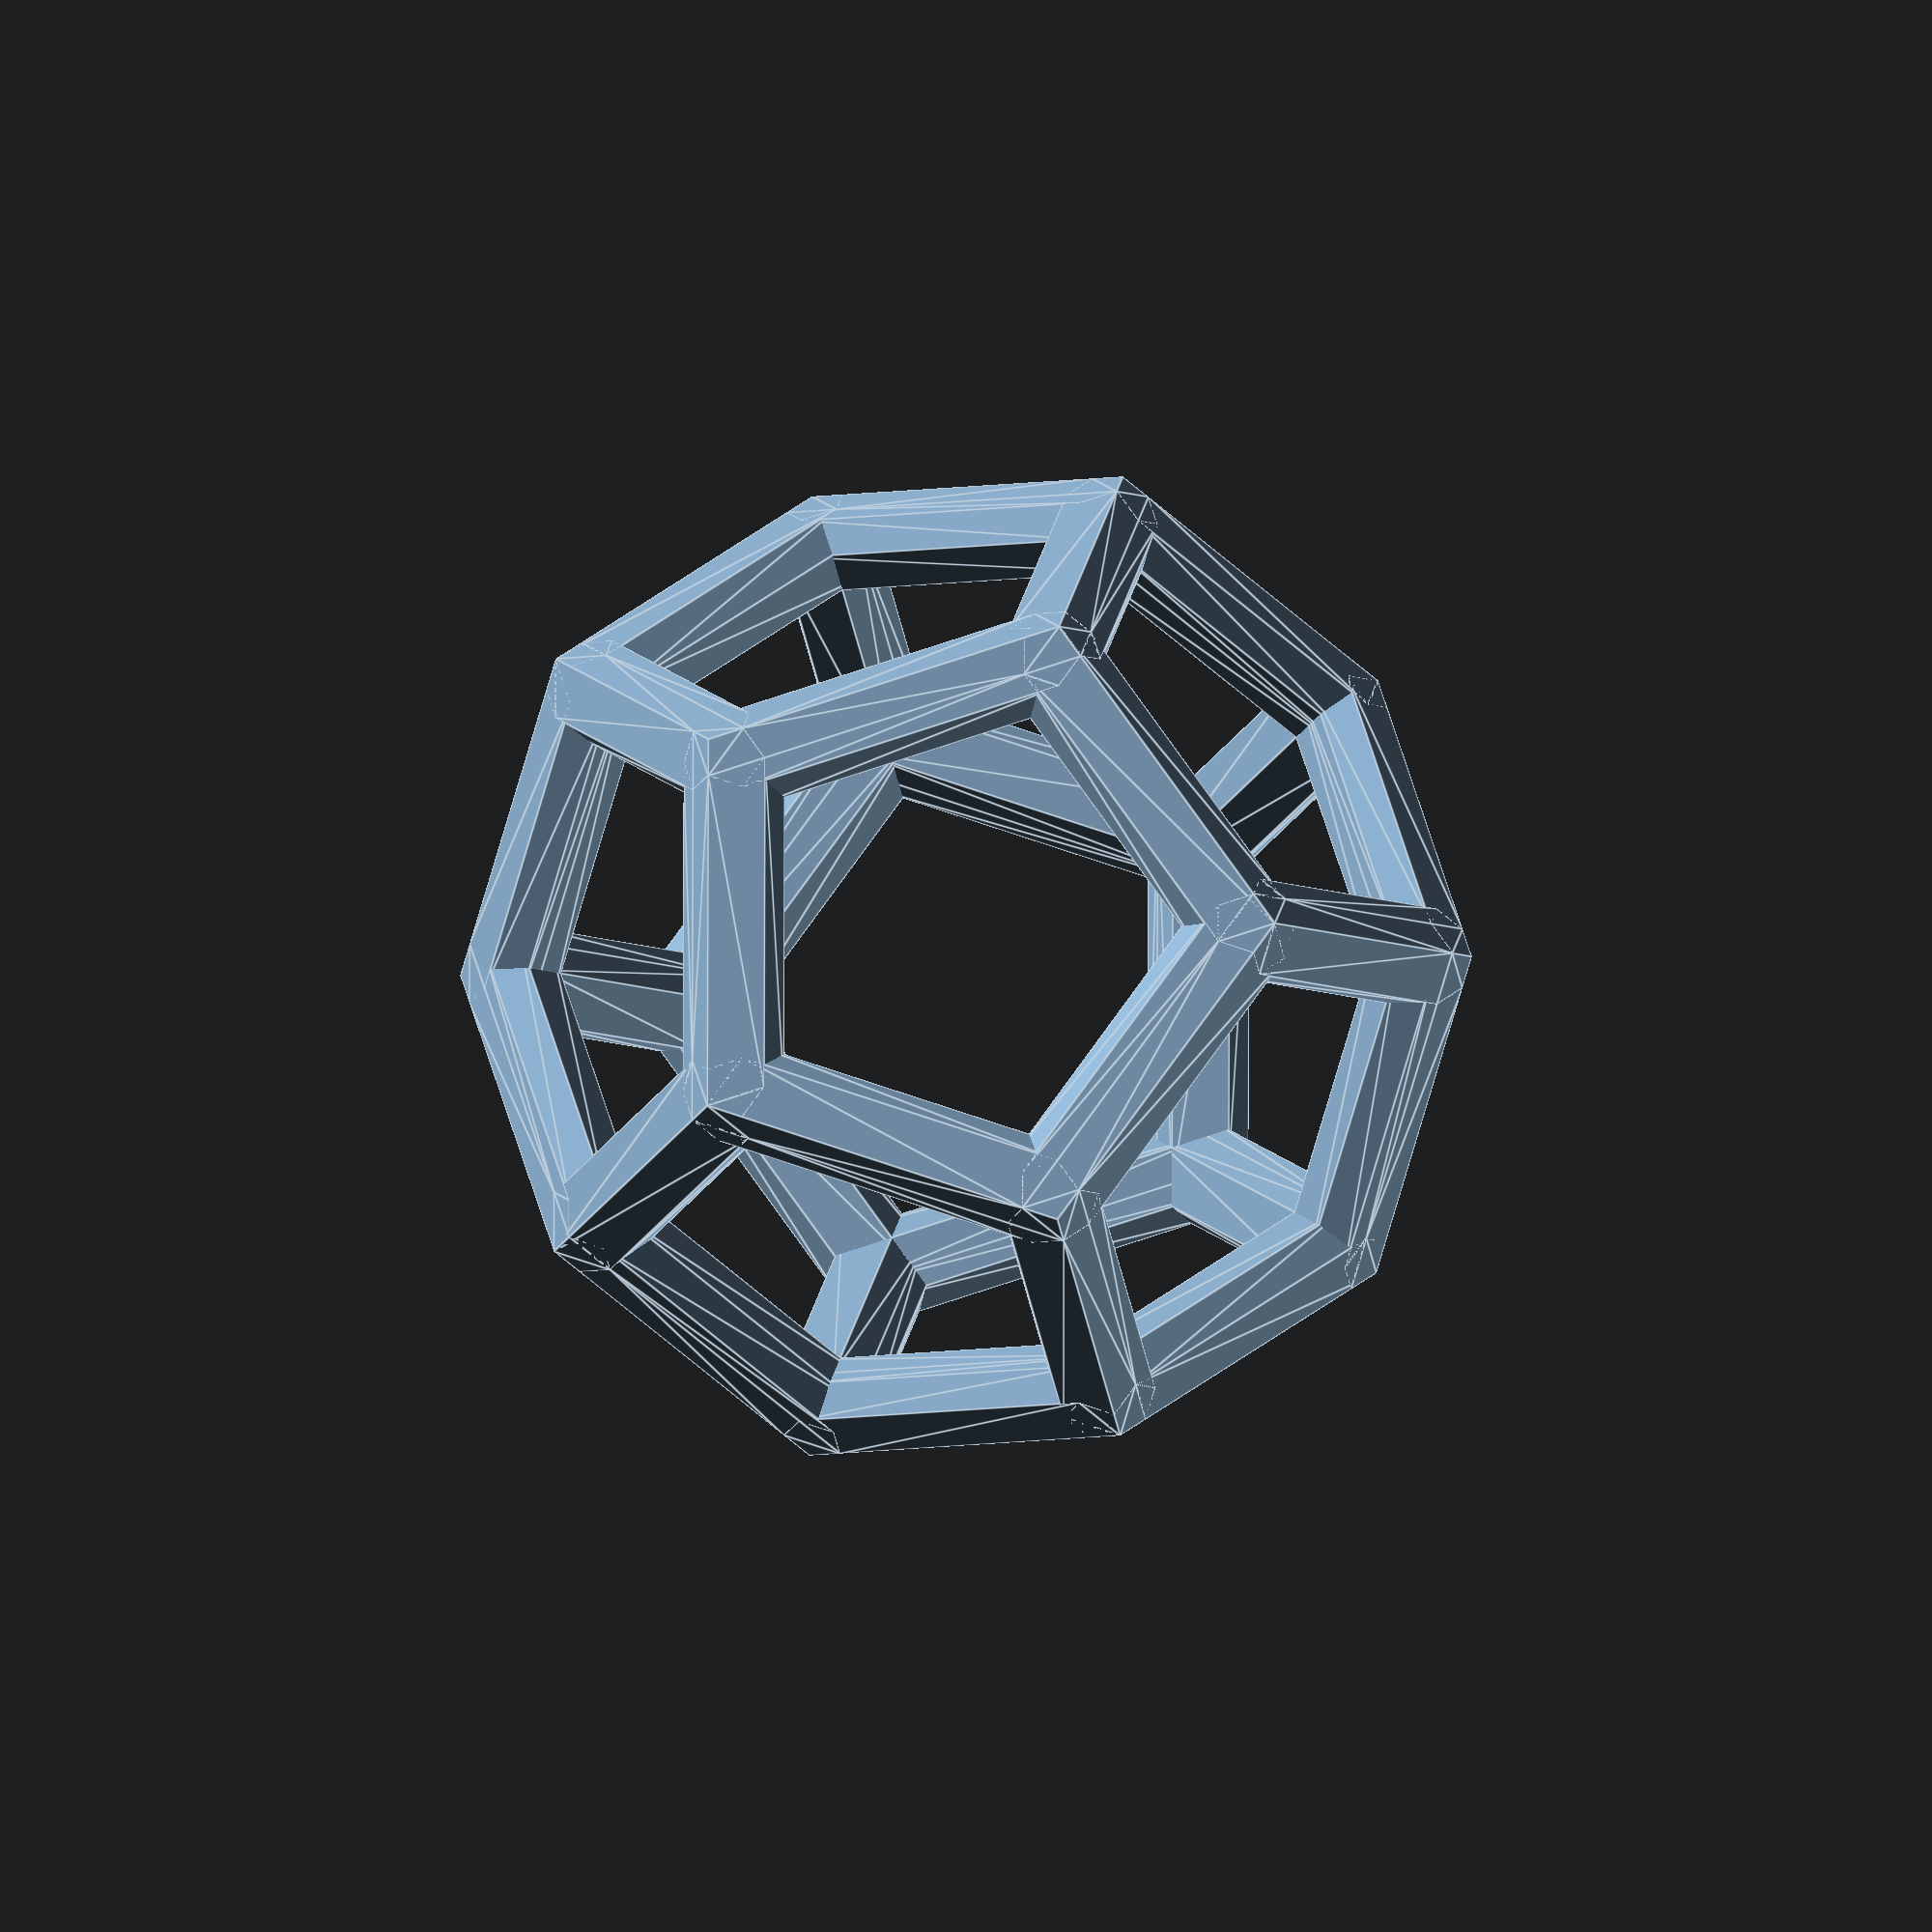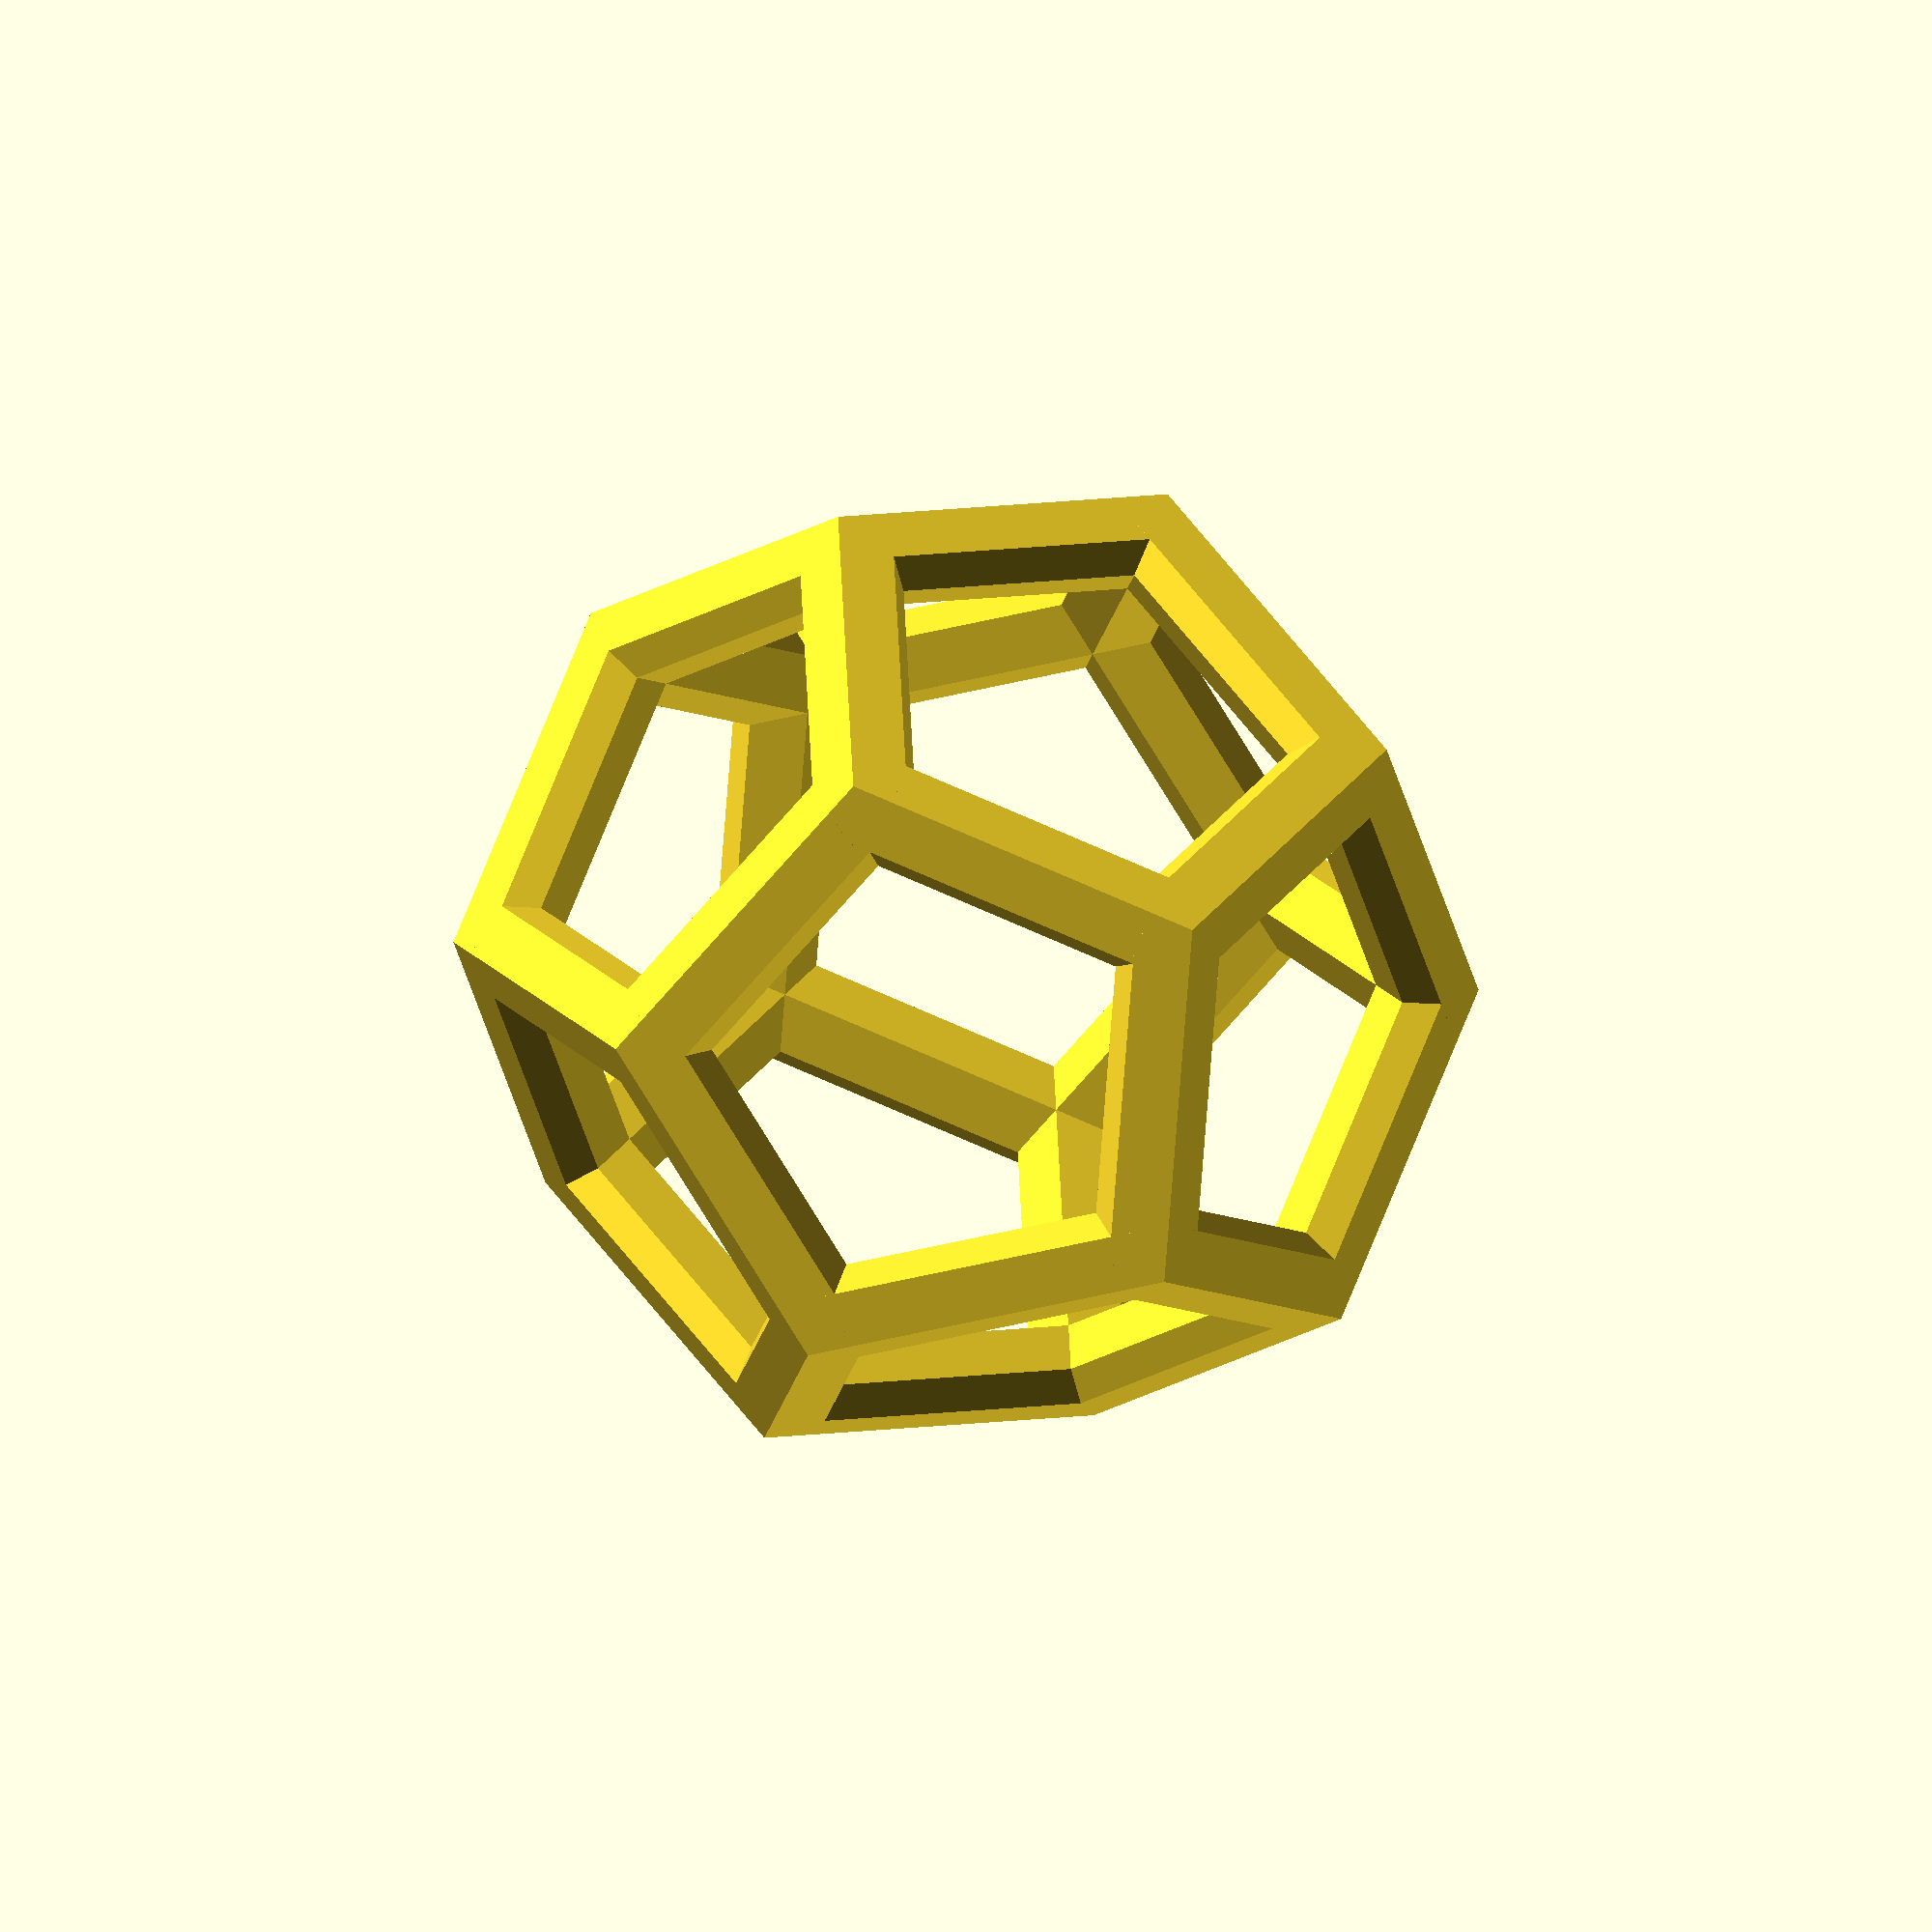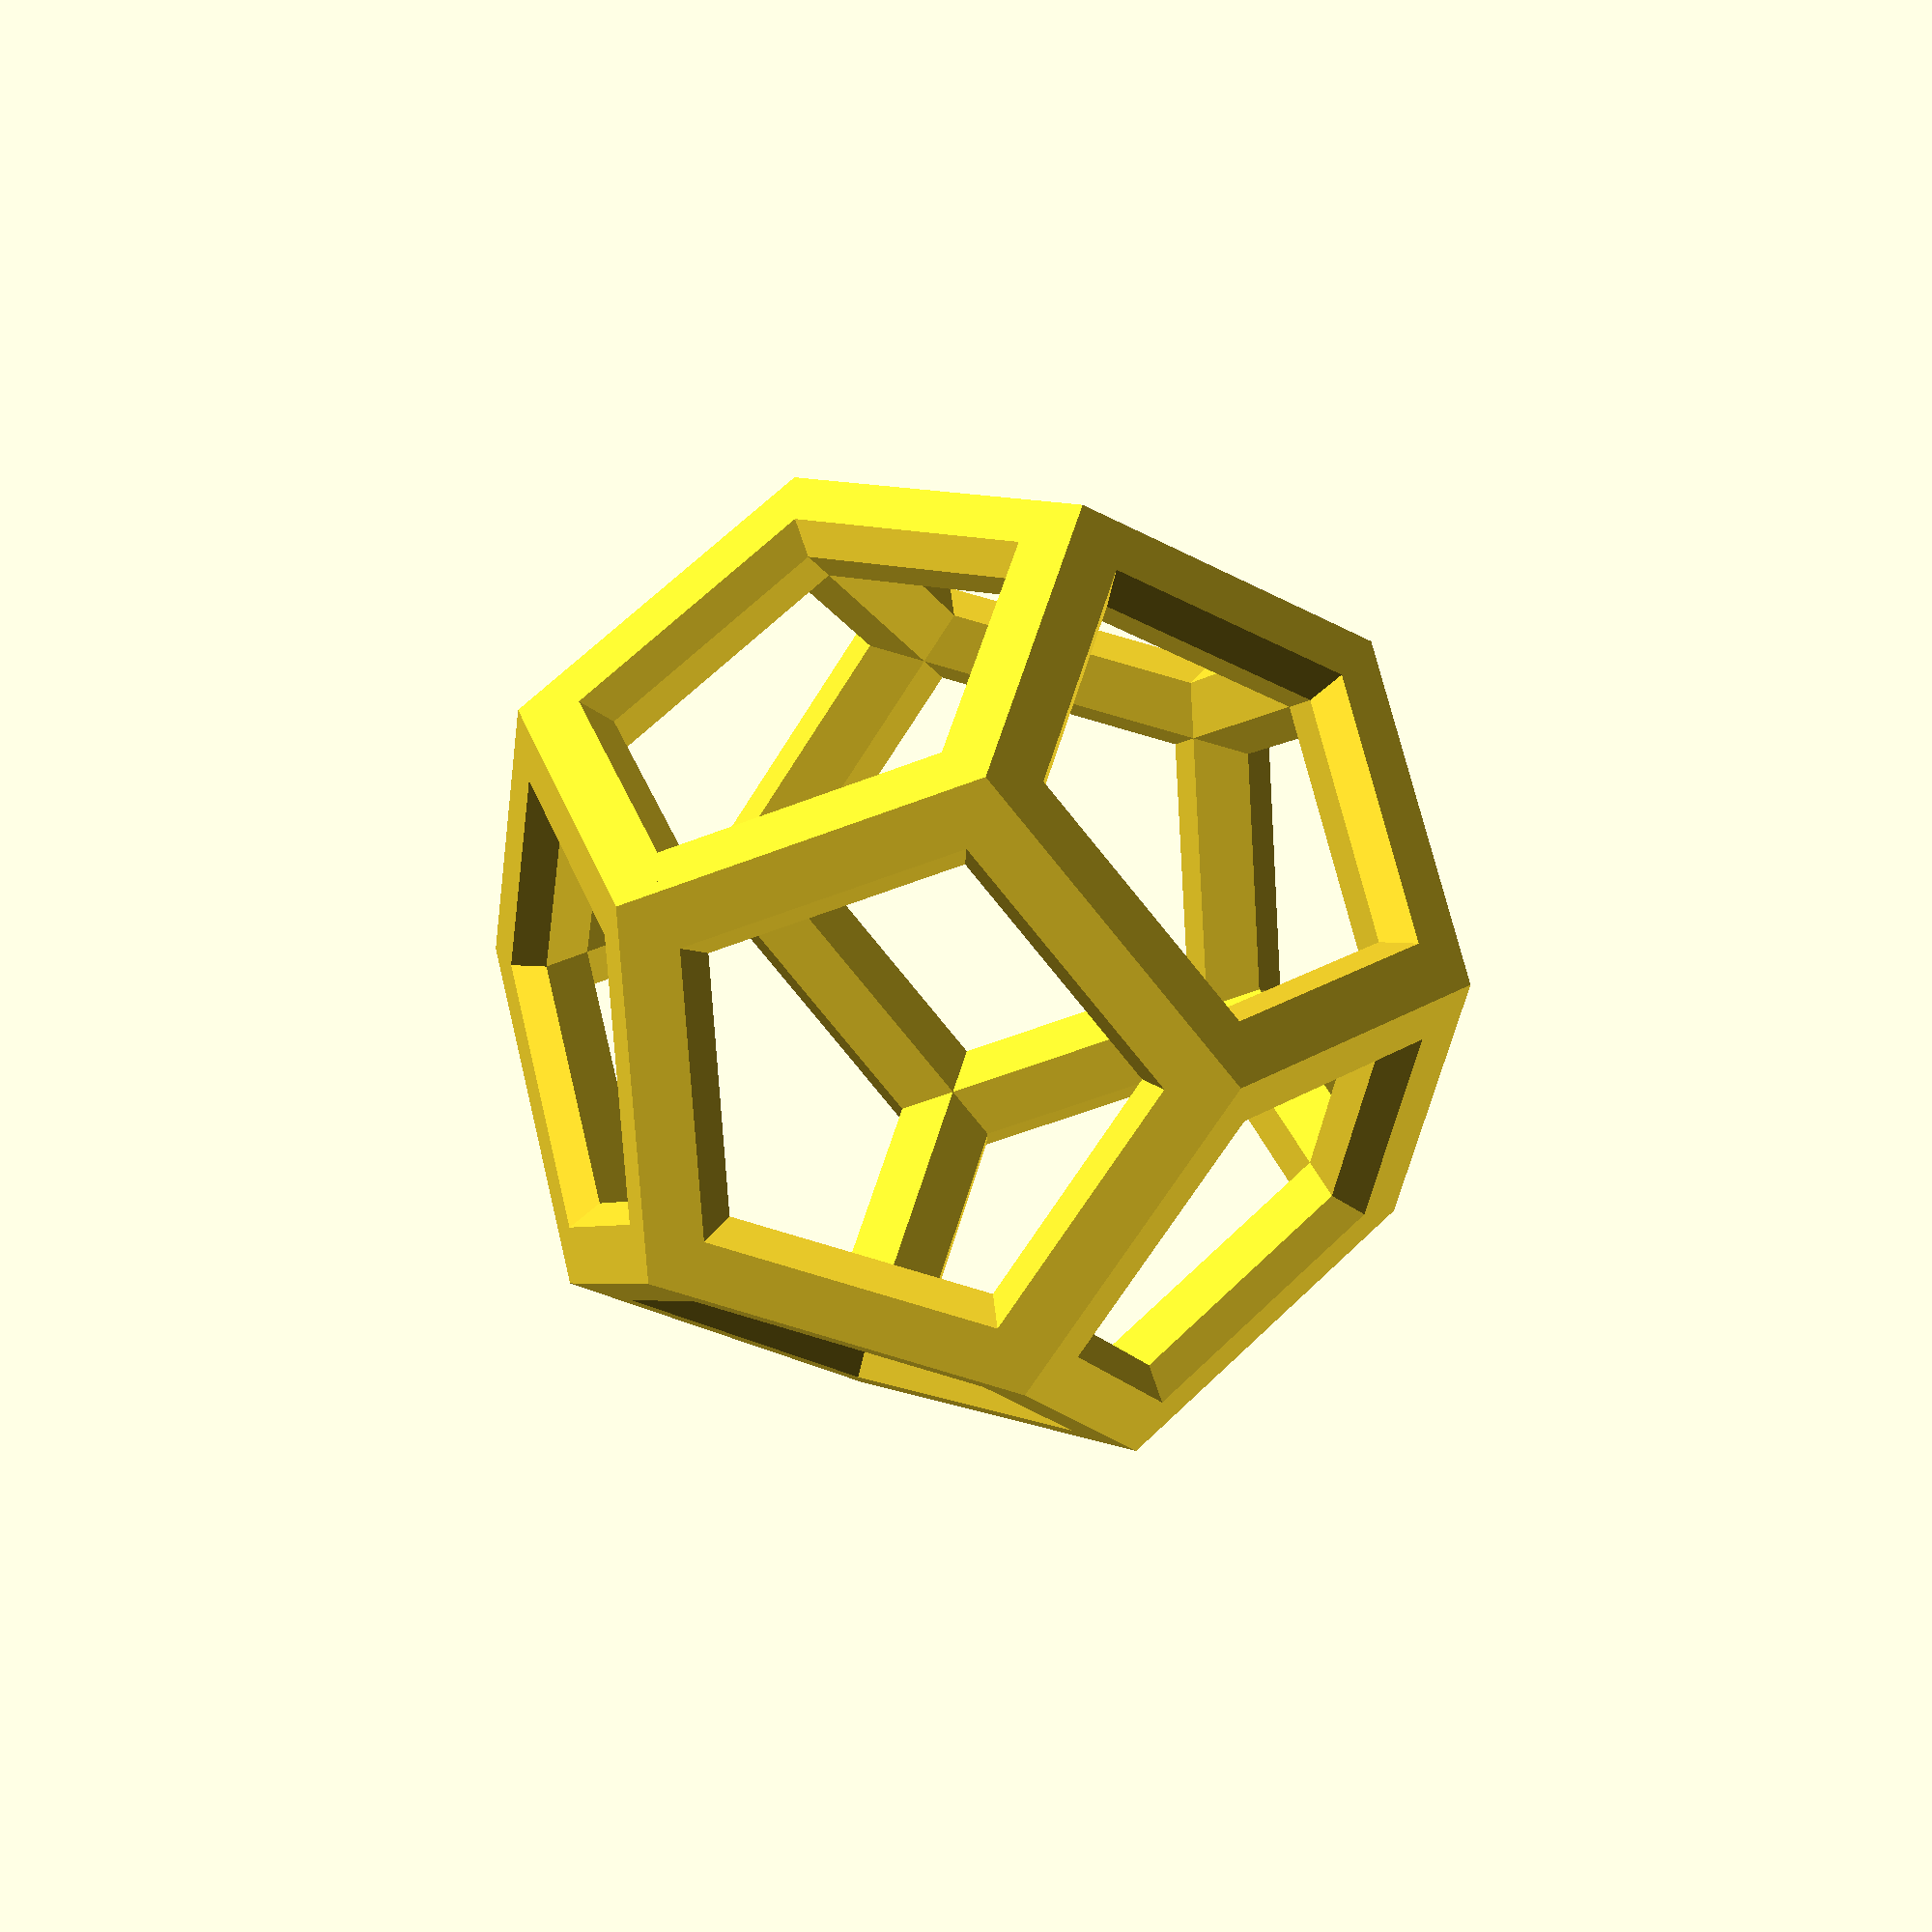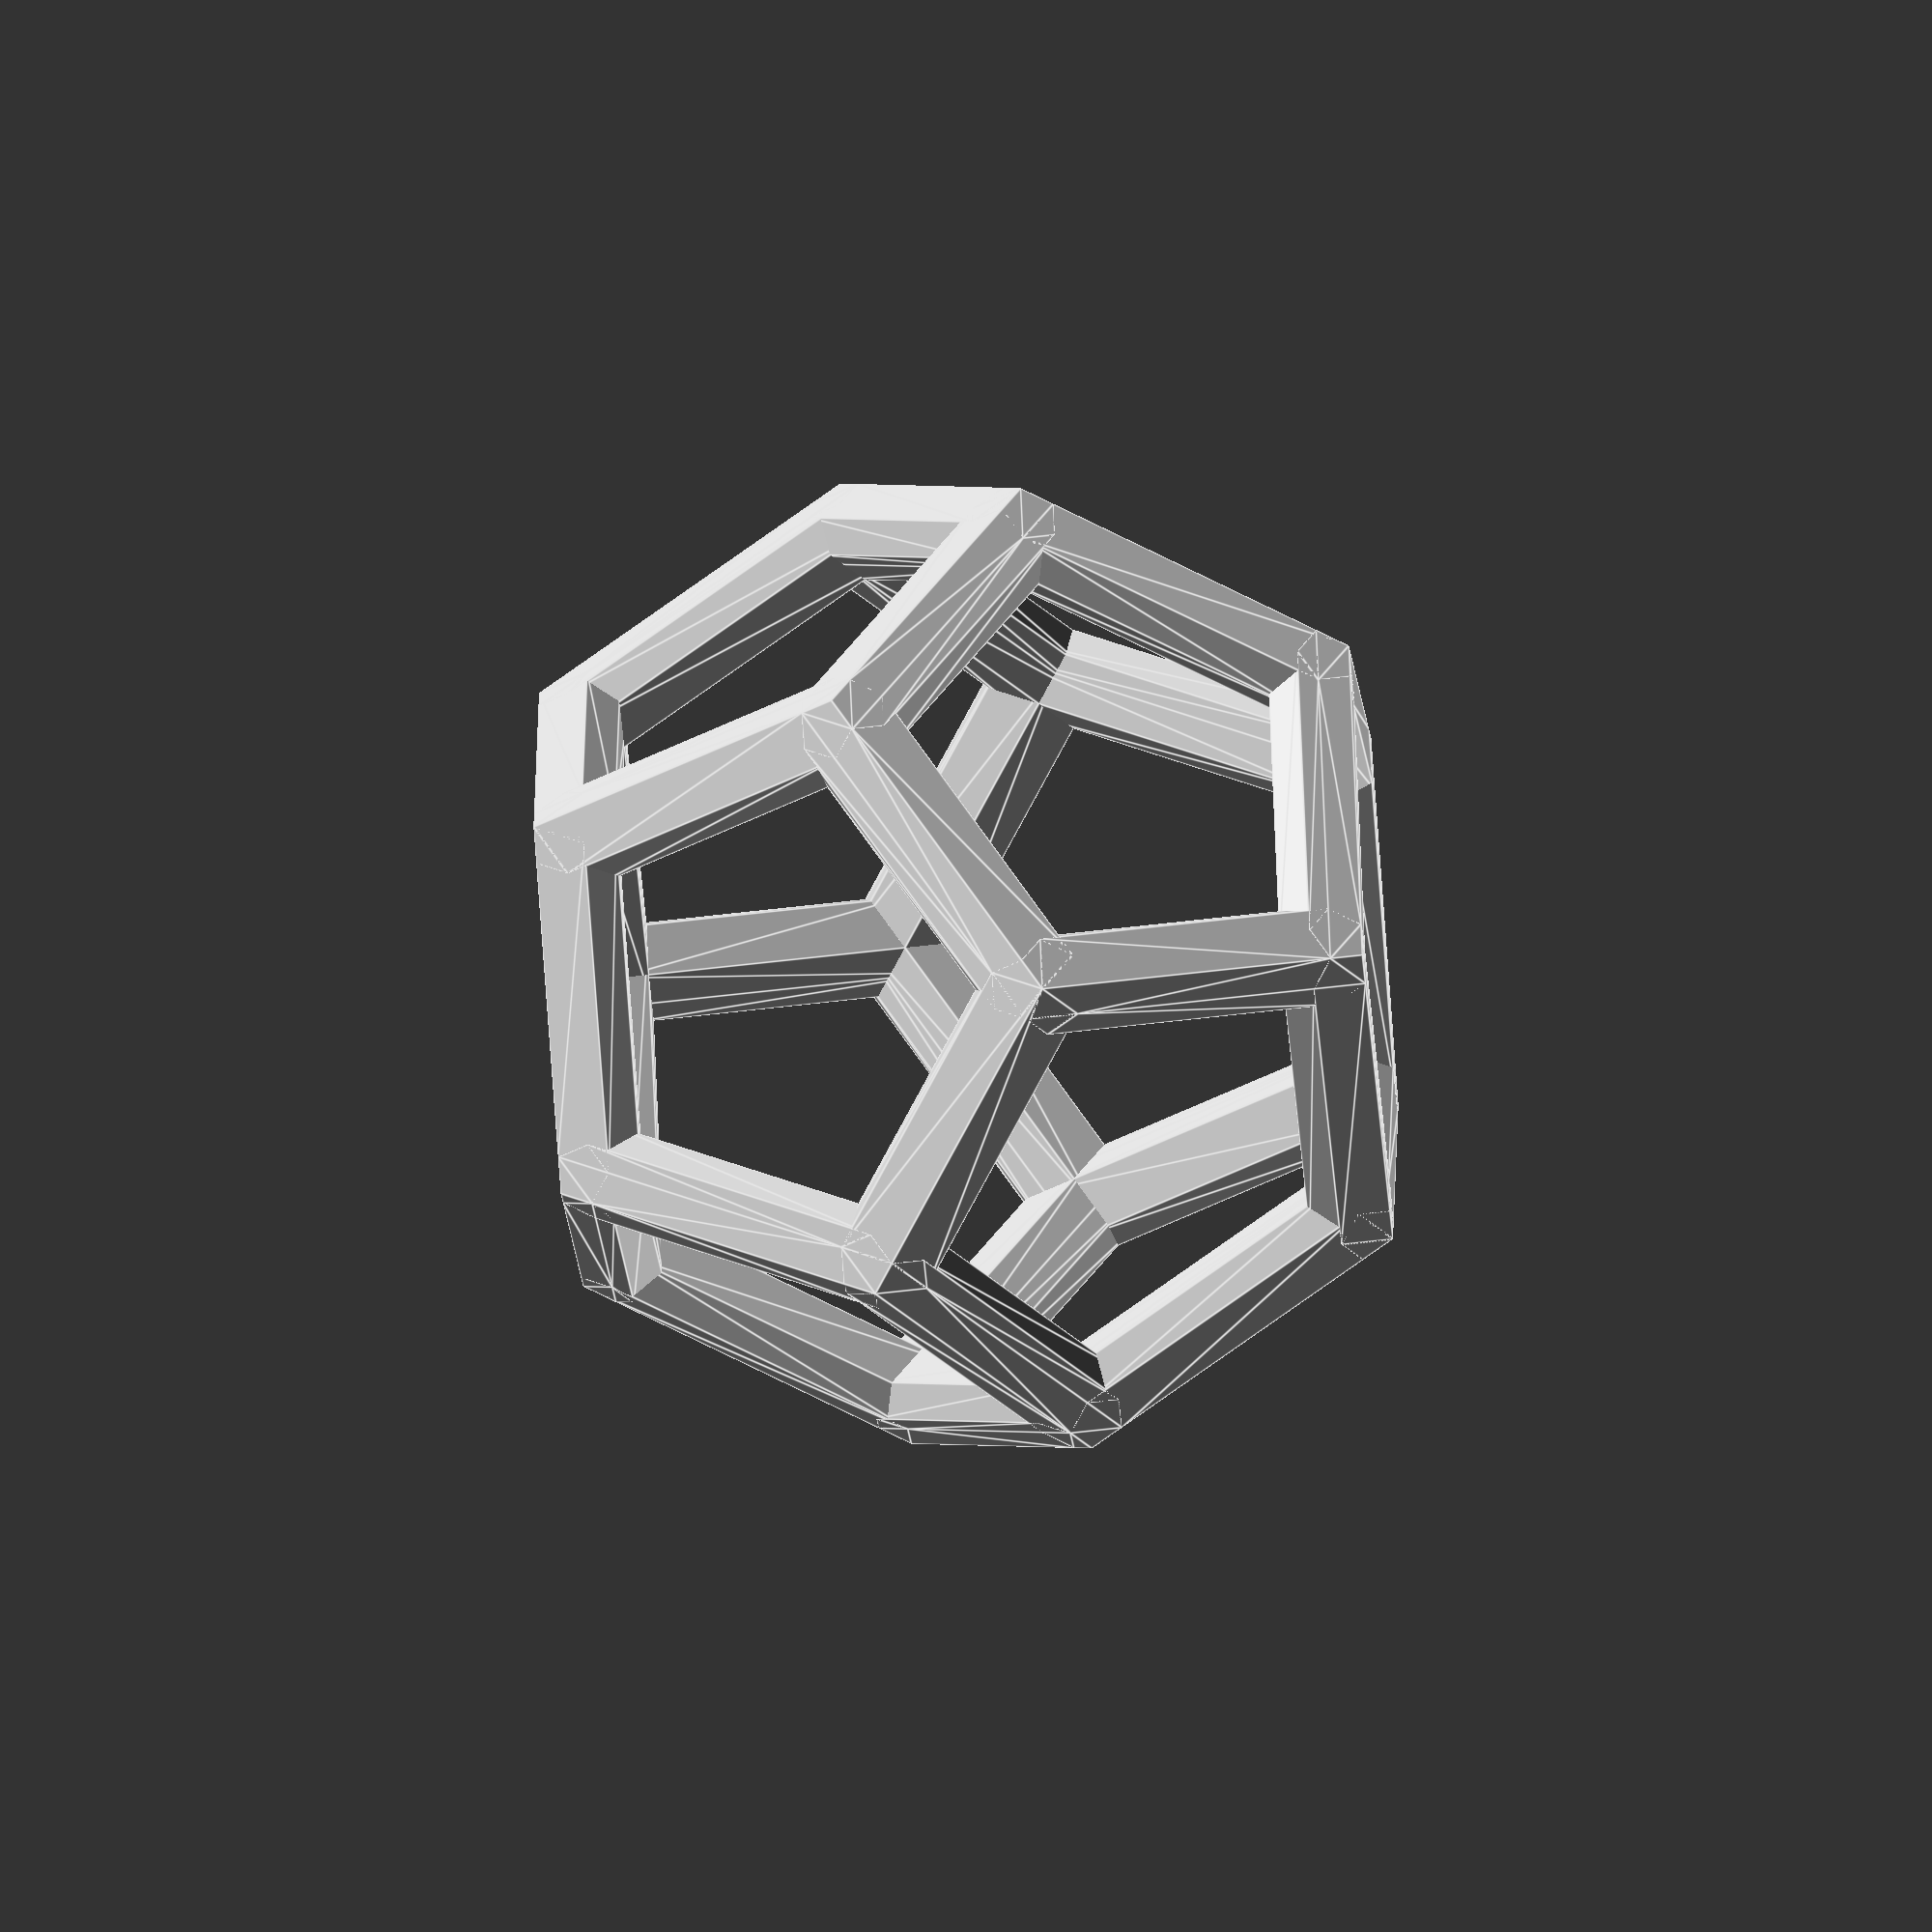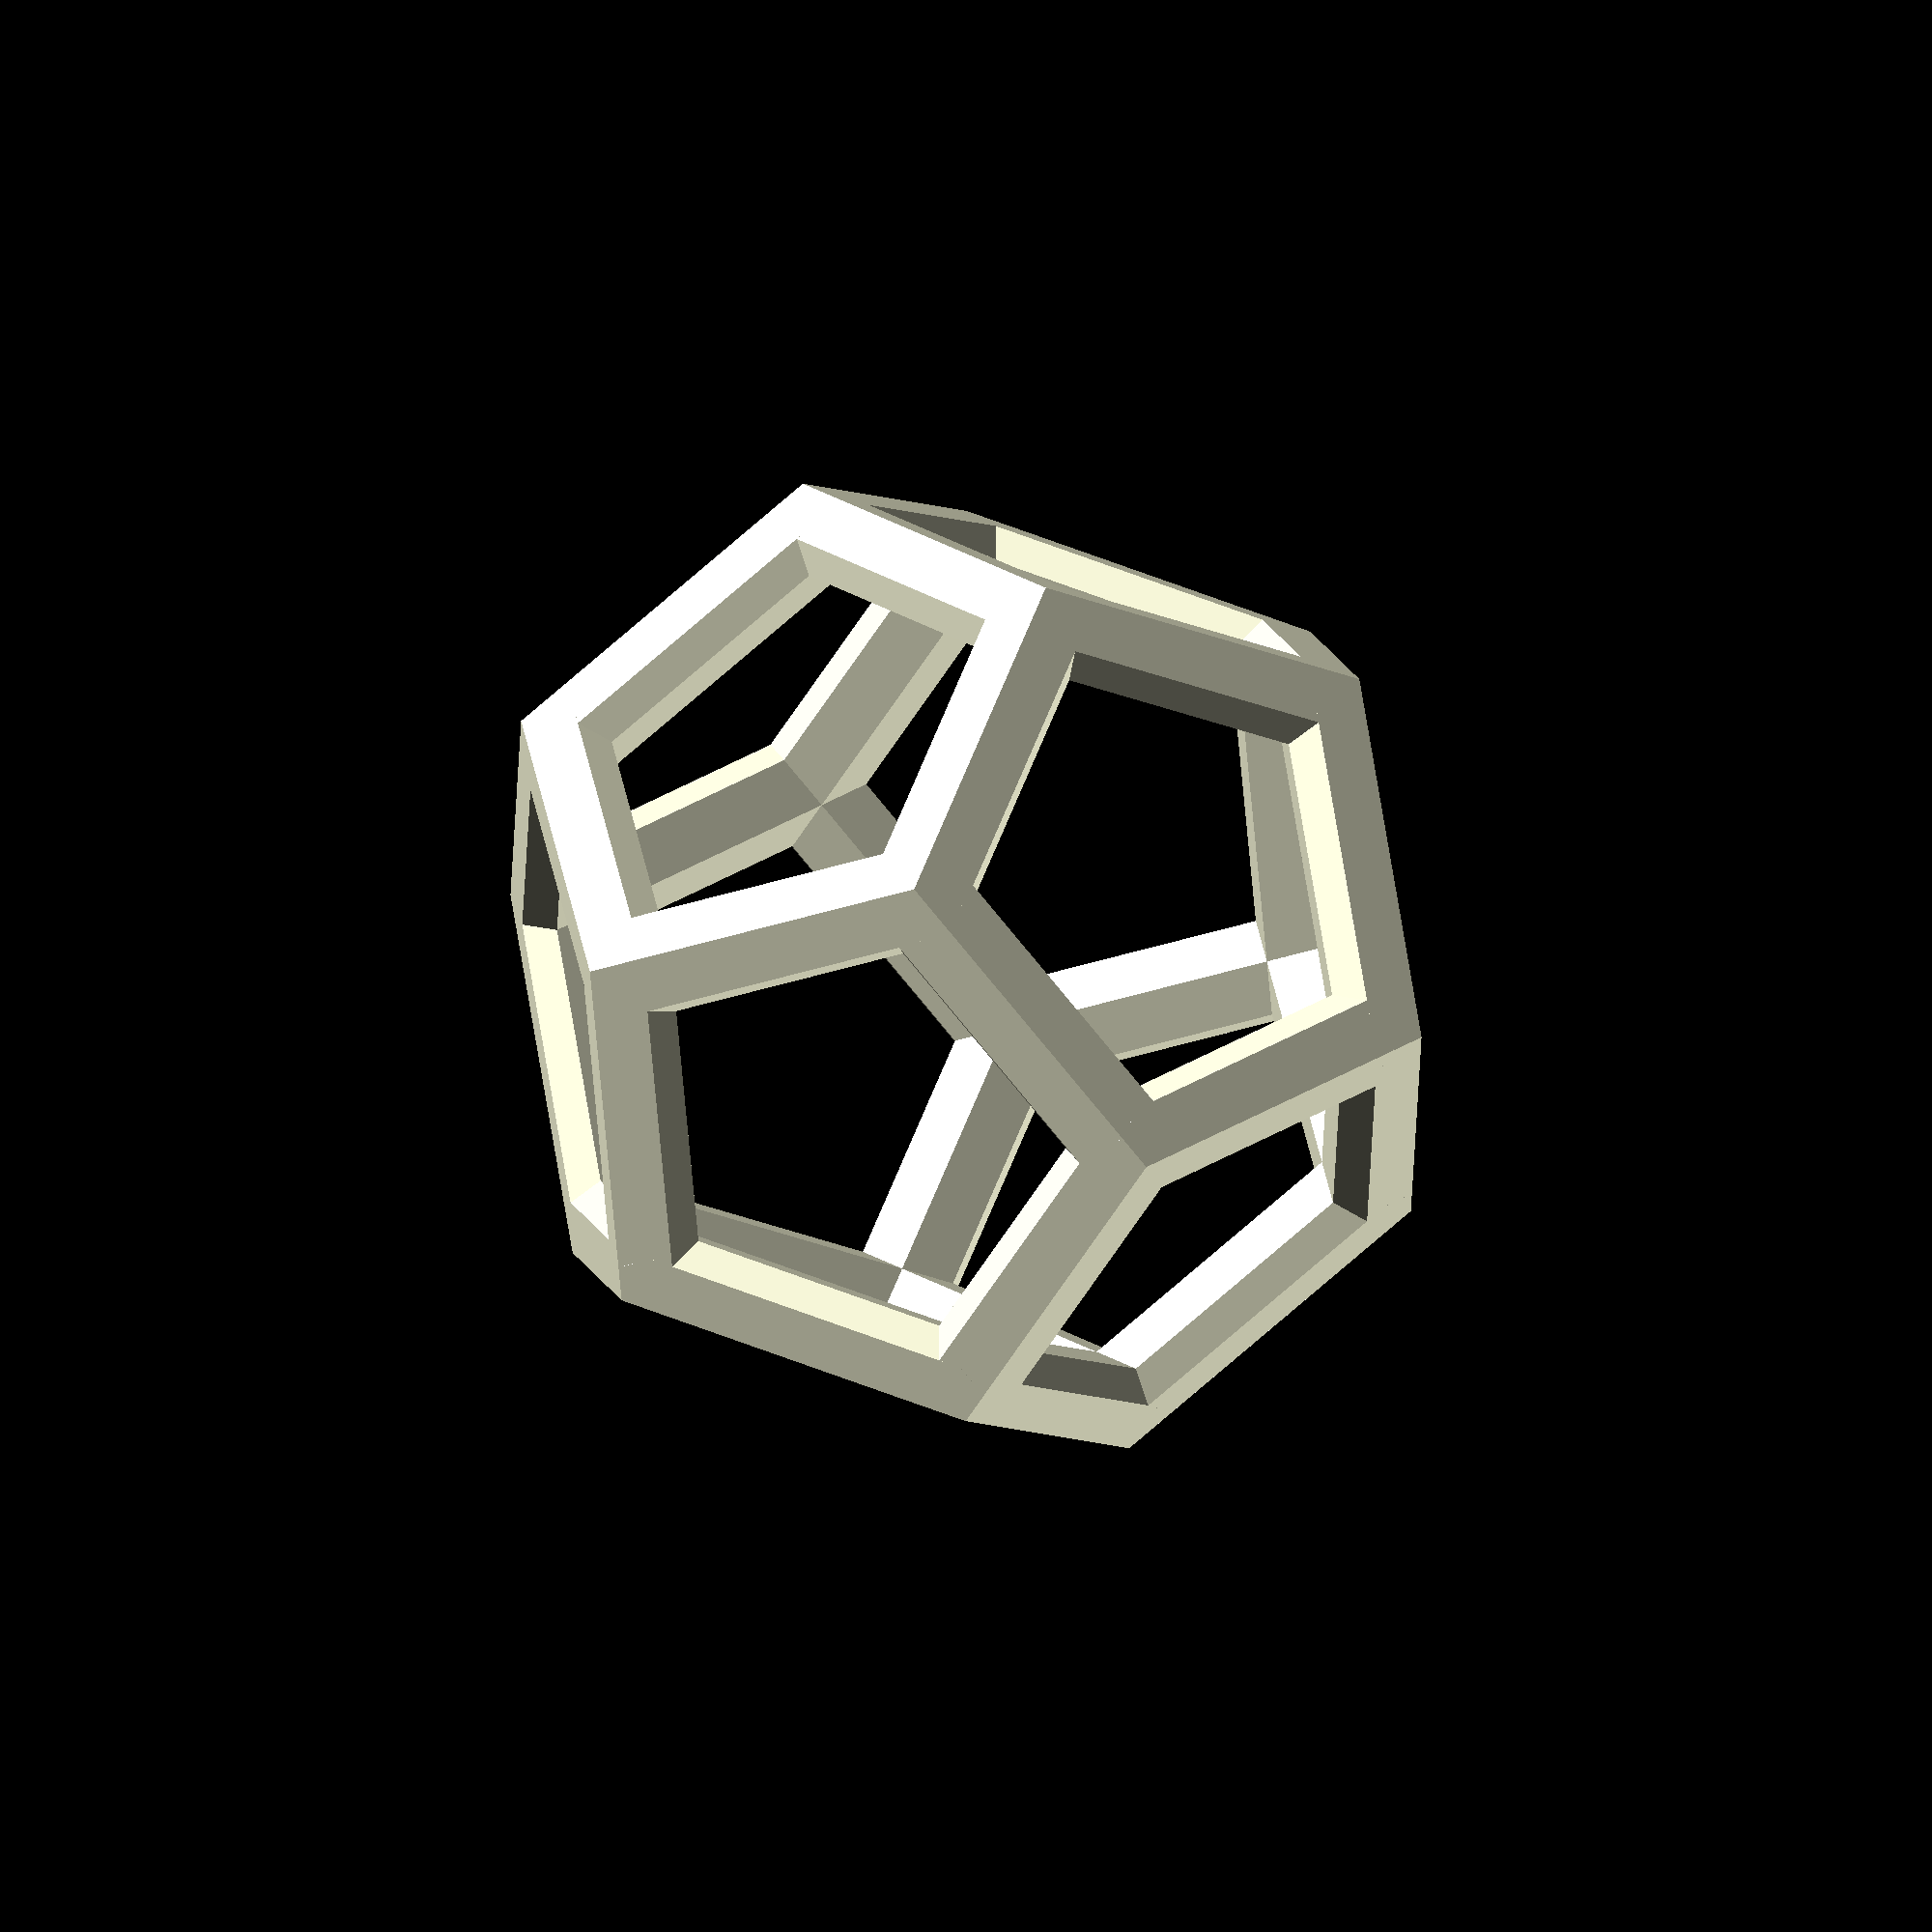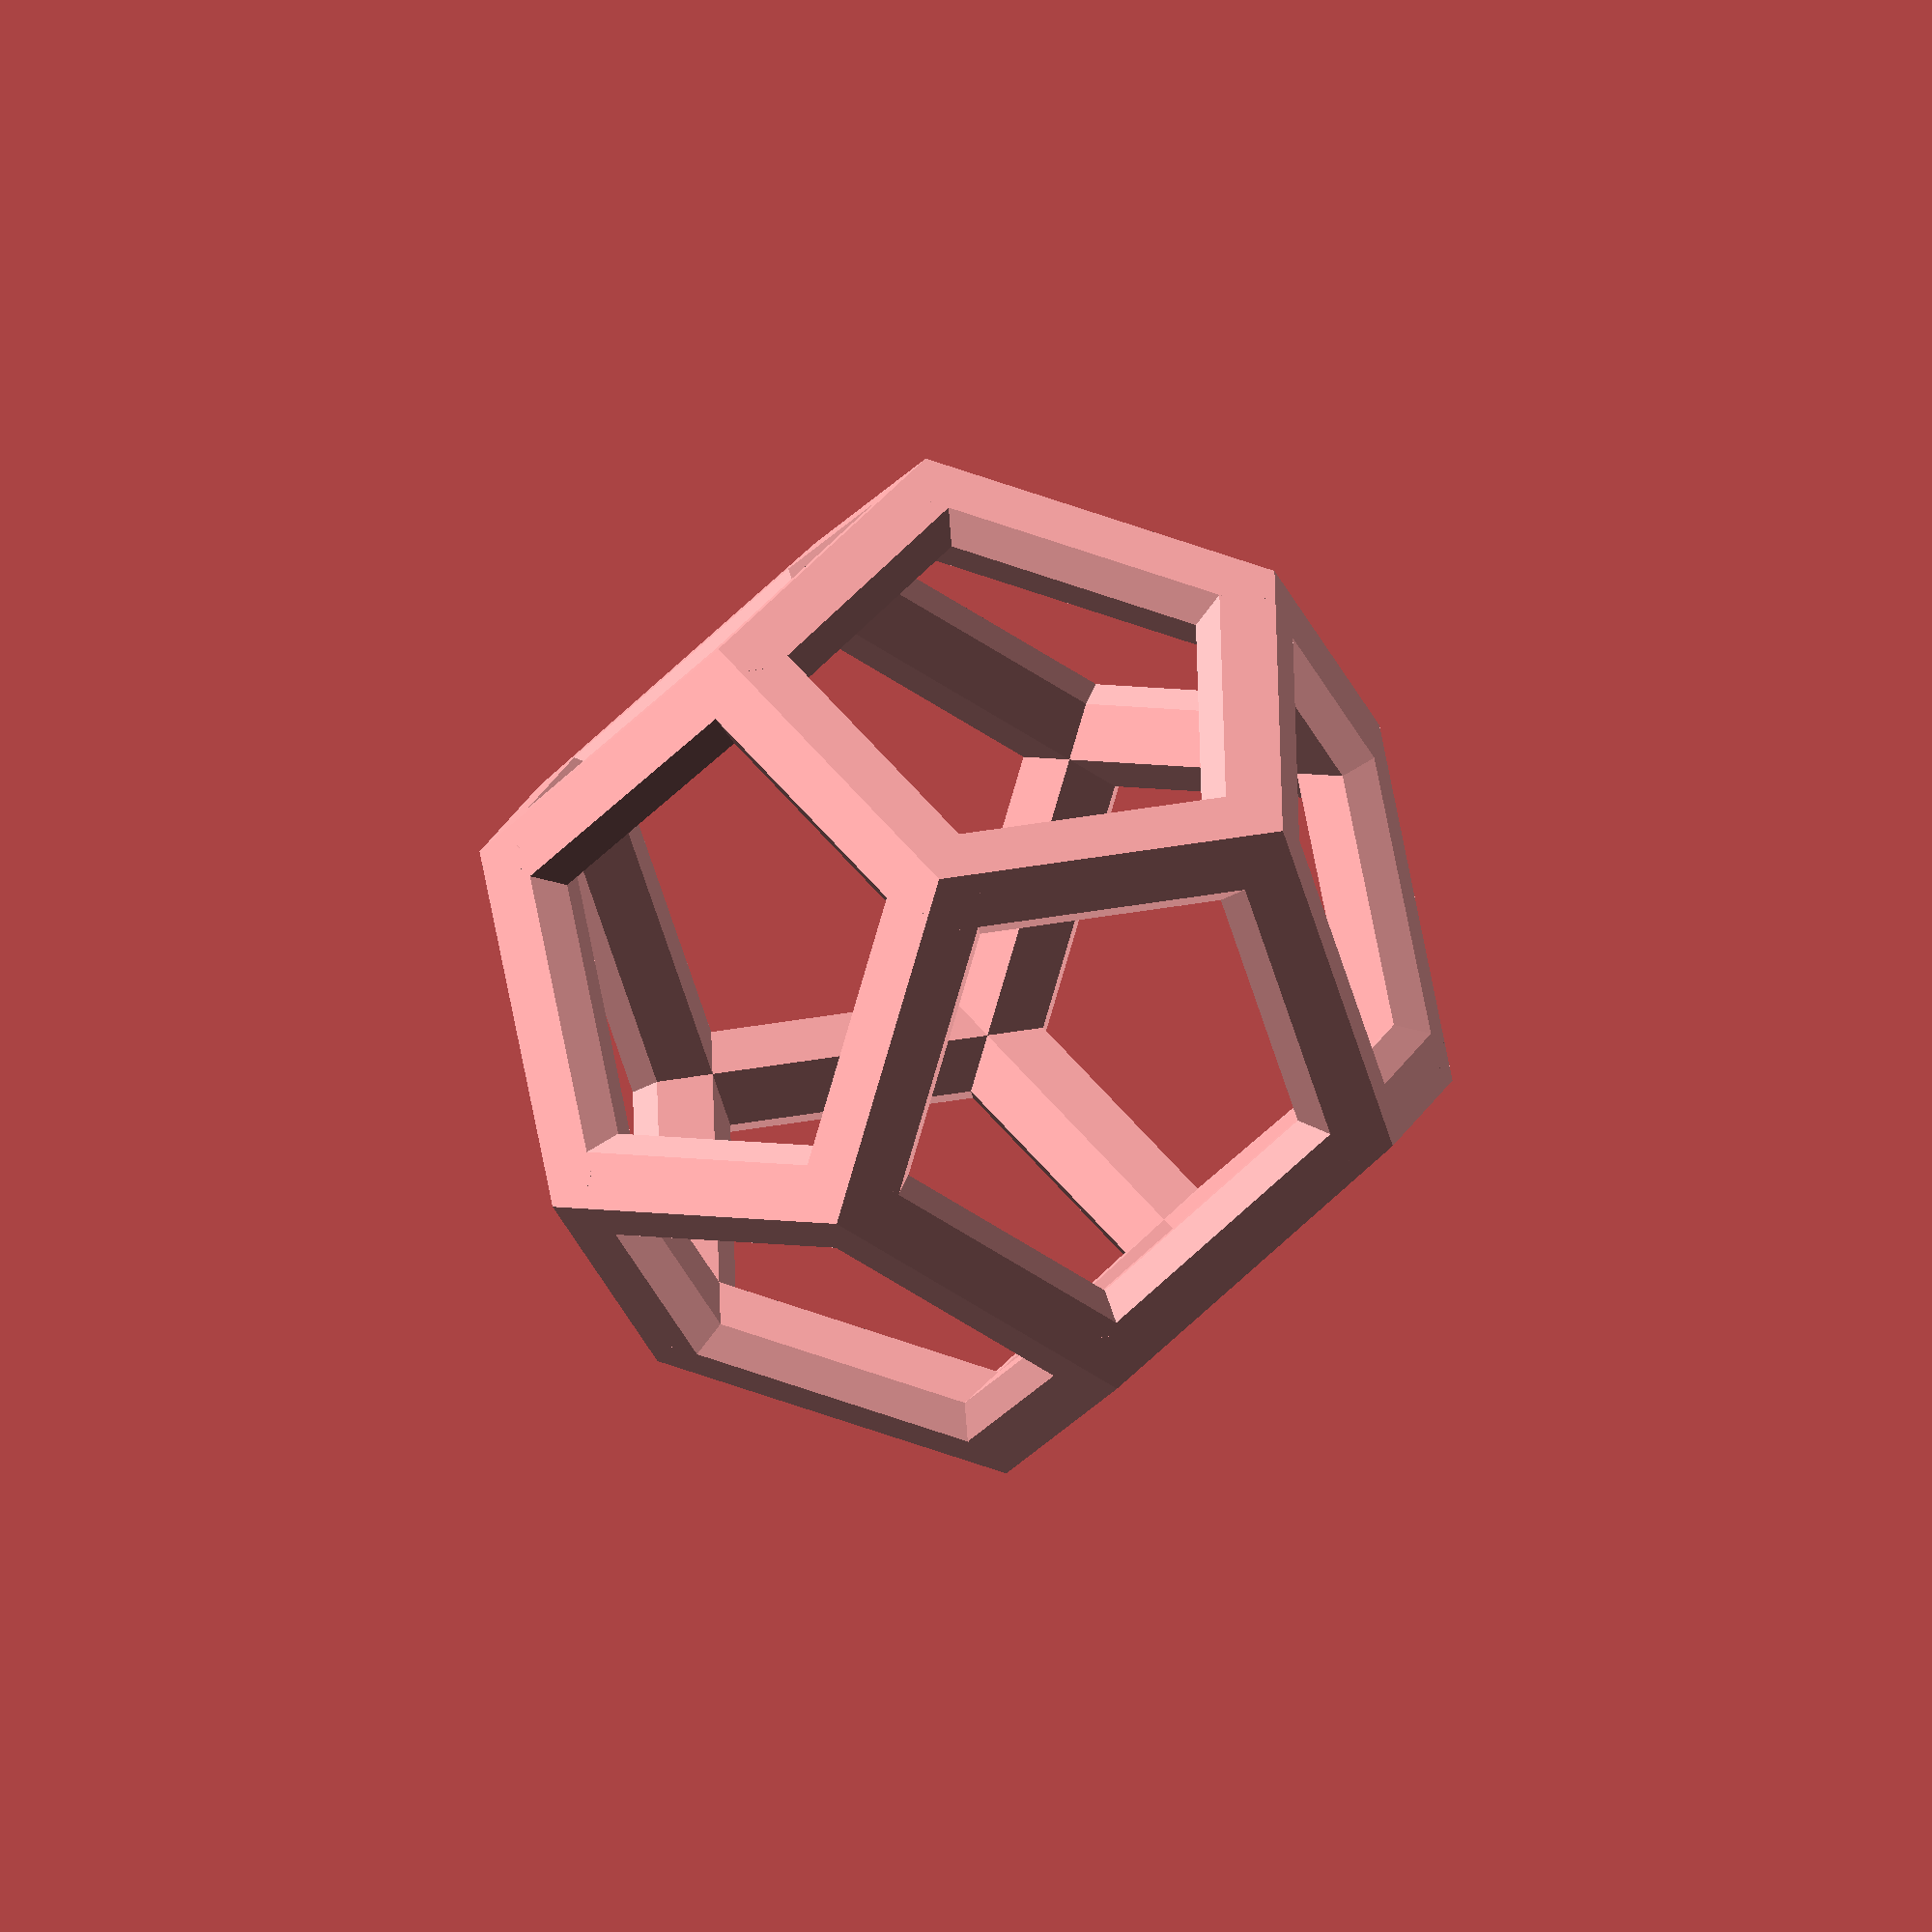
<openscad>
// shape height
sh = 30;
// border width
bw = 3;

translate([0, 0, sh / 2])
    dface_rotate()
        dodecahedron1();

// ------------ dodecahedron ------------

phi = (sqrt(5) + 1) / 2;

// dodecahedron vertices

dvert = [
    [-1/phi, 0, -phi], // 0
    [1/phi, 0, -phi], // 1
    [-1, -1, -1], // 2
    [-1, 1, -1], // 3
    [1, -1, -1], // 4
    [1, 1, -1], // 5
    [0, -phi, -1/phi], // 6
    [0, phi, -1/phi], // 7
    [-phi, -1/phi, 0], // 8
    [-phi, 1/phi, 0], // 9
    [phi, -1/phi, 0], // 10
    [phi, 1/phi, 0], // 11
    [0, -phi, 1/phi], // 12
    [0, phi, 1/phi], // 13
    [-1, -1, 1], // 14
    [-1, 1, 1], // 15
    [1, -1, 1], // 16
    [1, 1, 1], // 17
    [-1/phi, 0, phi], // 18
    [1/phi, 0, phi] // 19    
];

dface = [
    [0, 1, 5, 7, 3],
    [1, 0, 2, 6, 4],
    [0, 3, 9, 8, 2],
    [1, 4, 10, 11, 5],
    [8, 14, 12, 6, 2],
    [6, 12, 16, 10, 4],
    [7, 13, 15, 9, 3],
    [13, 7, 5, 11, 17],
    [8, 9, 15, 18, 14],
    [11, 10, 16, 19, 17],
    [18, 19, 16, 12, 14],
    [19, 18, 15, 13, 17]
];

df0c = (dvert[1] + dvert[0] + dvert[2] + dvert[6] + dvert[4]) / 5;
dfr = norm(df0c);
dfa = atan(df0c.y / df0c.z);

module dodecahedron1() {
    s = (sh - bw) / 2 / dfr;
    for (f = dface) {
        for (i = [0:4]) {
            j = (i + 1) % 5;
            p = f[i];
            q = f[j];
            if (p < q) {
                hull() {
                    translate(dvert[p] * s) dodecahedron0();
                    translate(dvert[q] * s) dodecahedron0();
                }                
            }
        }
    }   
}

module dodecahedron0() {
    scale(bw / 2 / dfr)
        polyhedron(dvert, dface);
}

module dface_rotate() {
    rotate([dfa, 0, 0]) children();
}
</openscad>
<views>
elev=68.5 azim=136.4 roll=16.2 proj=o view=edges
elev=343.7 azim=346.4 roll=5.5 proj=o view=solid
elev=47.8 azim=141.9 roll=23.0 proj=p view=wireframe
elev=249.2 azim=269.0 roll=328.7 proj=o view=edges
elev=126.8 azim=62.8 roll=100.9 proj=o view=wireframe
elev=49.1 azim=157.8 roll=287.9 proj=o view=solid
</views>
